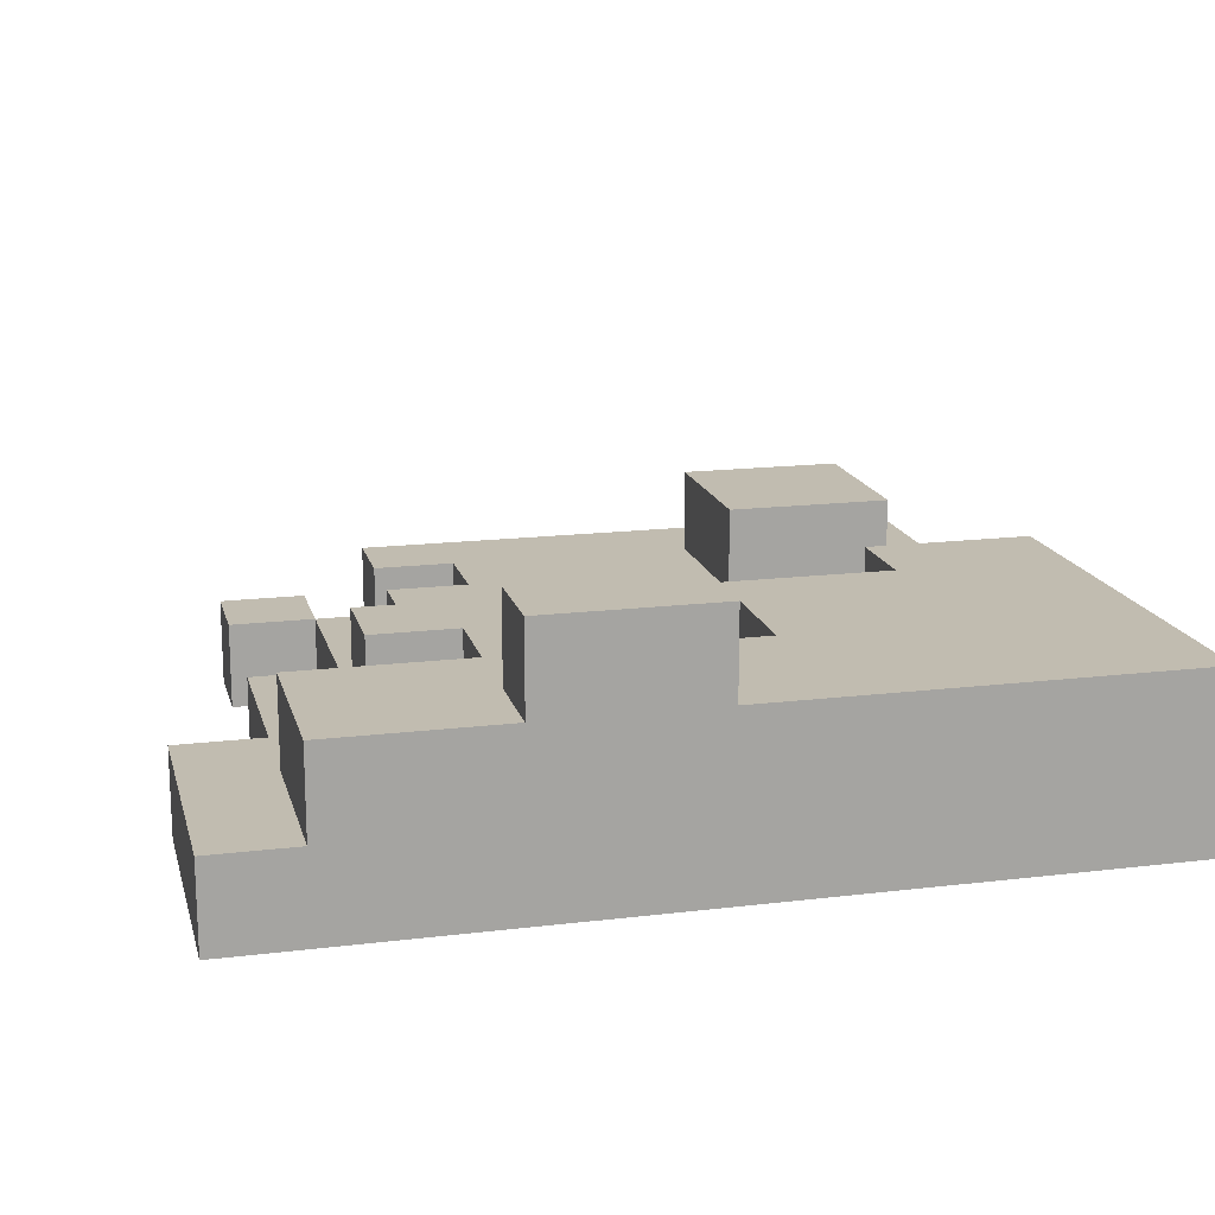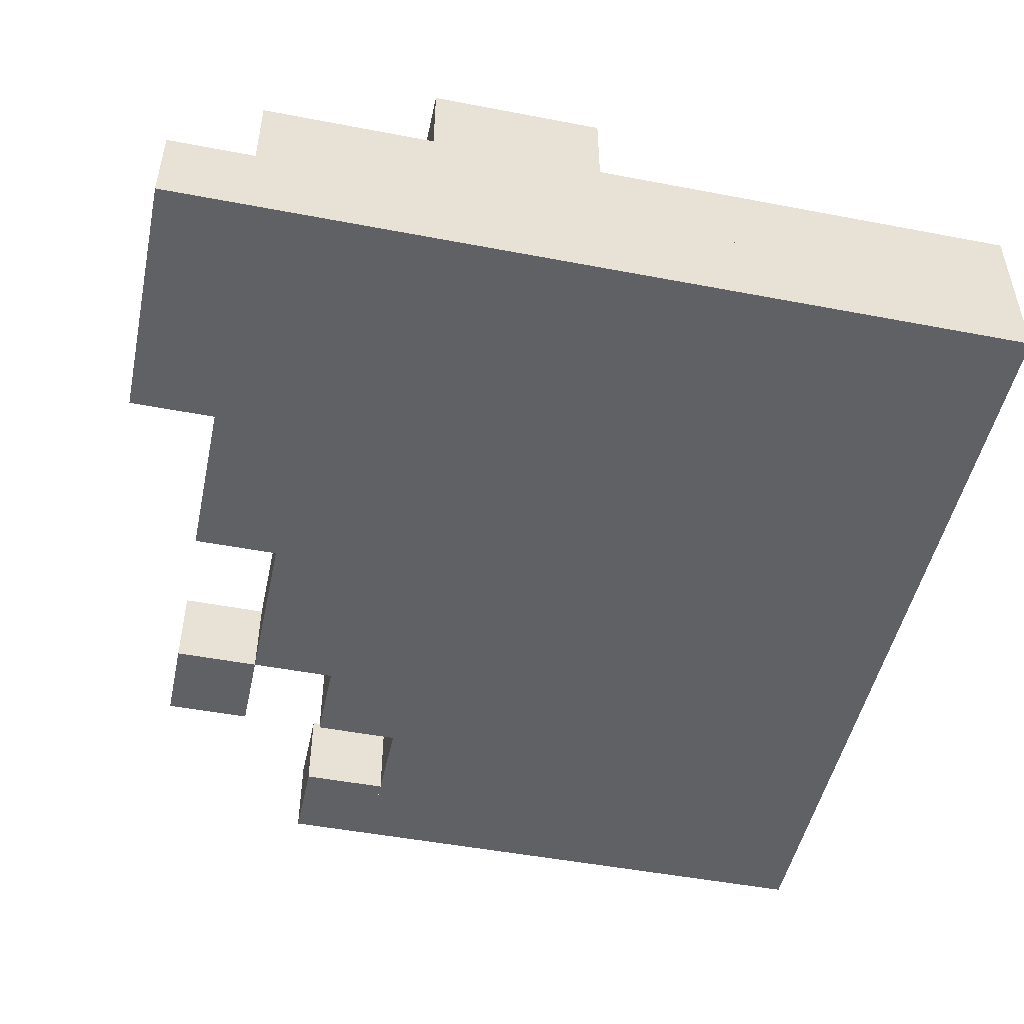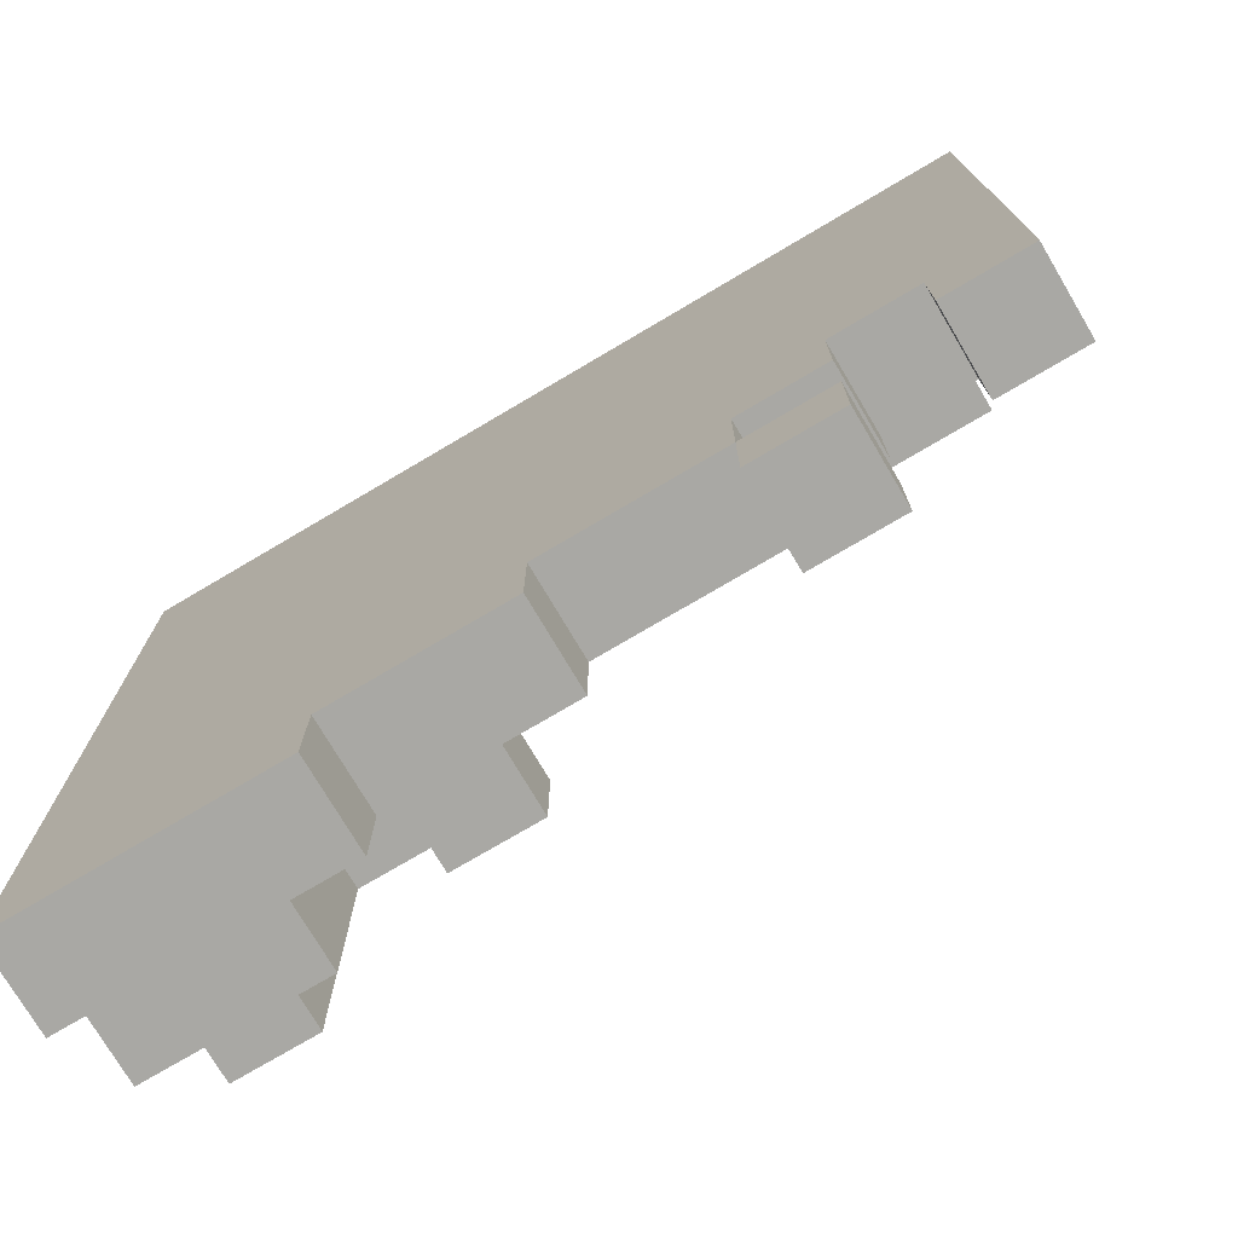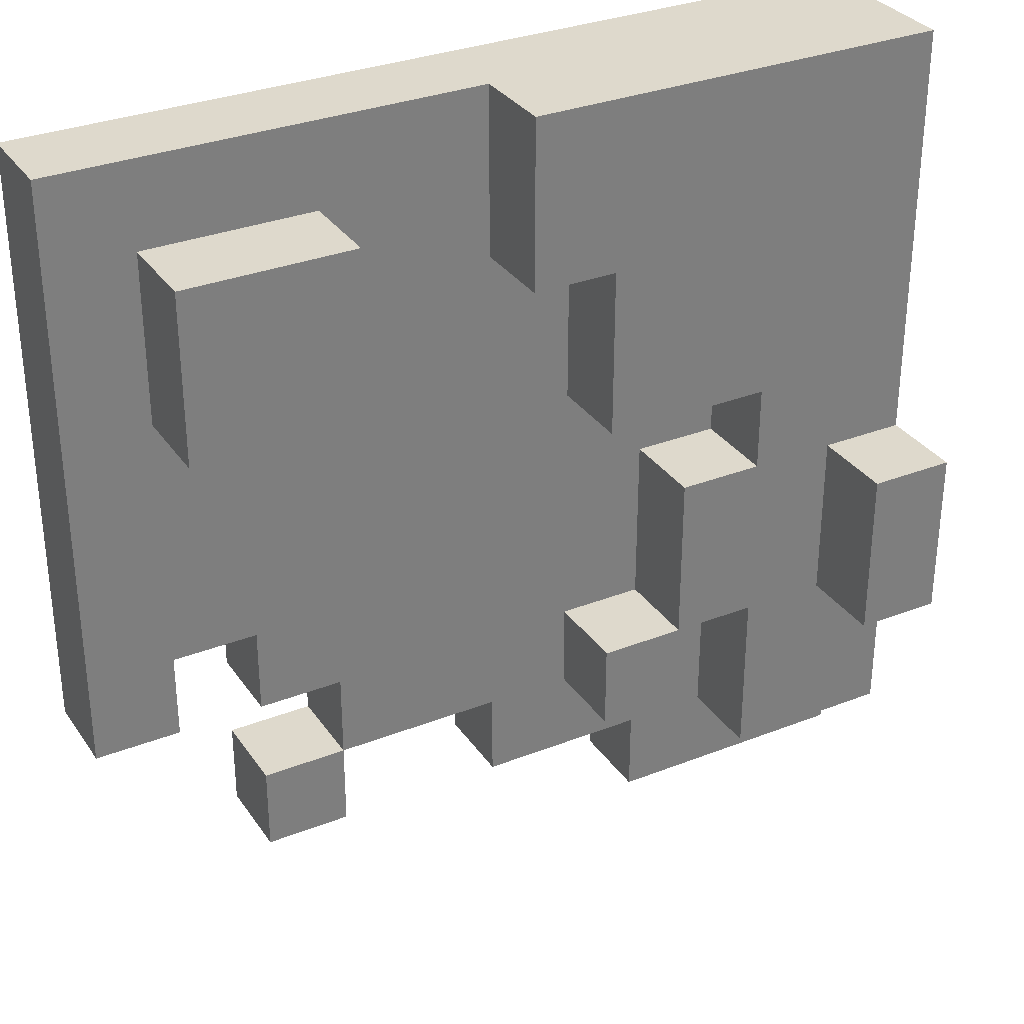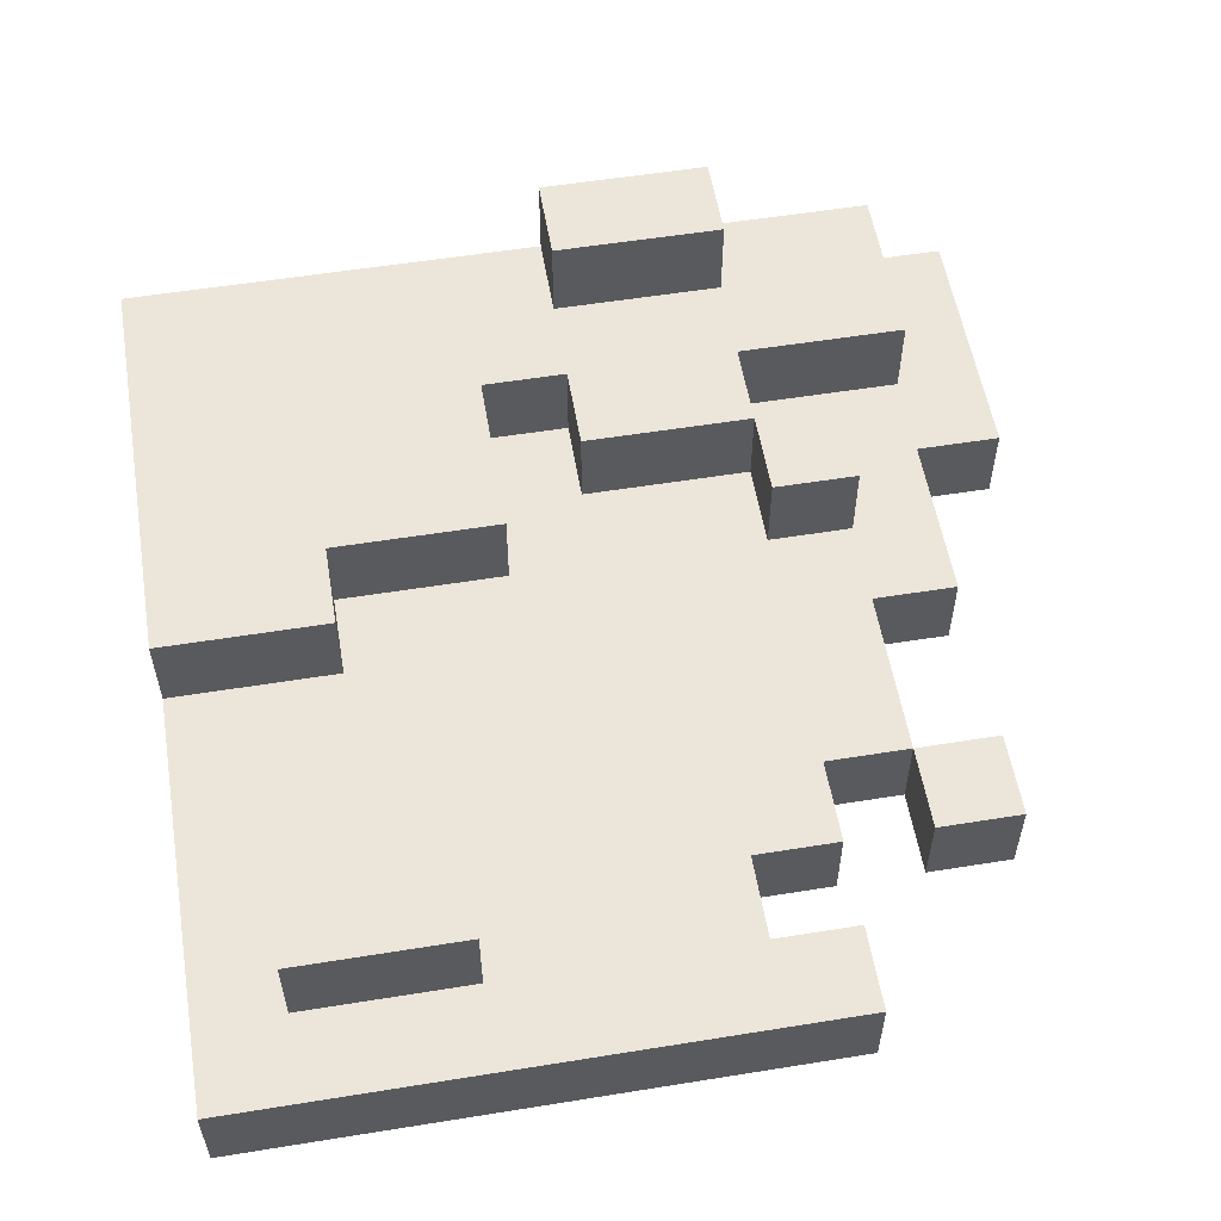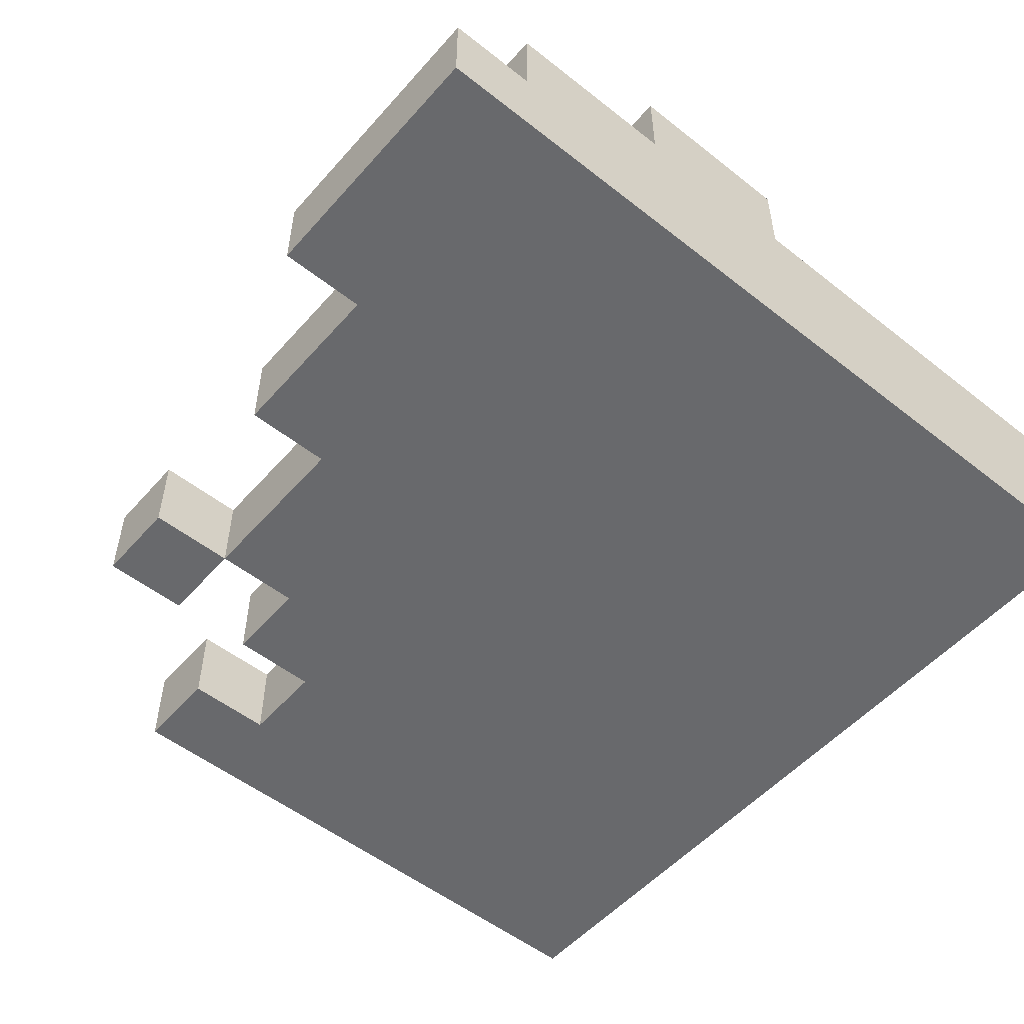
<metadata>
{"format":"obj","ext":"obj","renderer":"f3d","projection":"perspective","resolution":1024,"background":"white","views":[{"elev":16.5,"azim":-103.9,"up":"+Y"},{"elev":-49.0,"azim":-102.0,"up":"+Y"},{"elev":-75.0,"azim":30.6,"up":"+Z"},{"elev":32.1,"azim":151.2,"up":"+Z"},{"elev":55.8,"azim":80.4,"up":"+Y"},{"elev":-52.8,"azim":-130.2,"up":"+Y"}]}
</metadata>
<code>
g Object_Grass_FloorObject_1
v -1 -0.8 -1
v -1 -0.8 -0.8
v -0.4 -0.8 -0.8
v -0.4 -0.8 -1
v -1 -0.6 -0.8
v -1 -0.6 -0.4
v -0.6 -0.6 -0.4
v -0.6 -0.6 -0.8
v -1 -0.6 0
v -1 -0.6 1
v -0.6 -0.6 1
v -0.6 -0.6 0
v -1 -0.4 -0.4
v -1 -0.4 0
v -0.8 -0.4 0
v -0.8 -0.4 -0.4
v -0.8 -0.6 -0.4
v -0.8 -0.6 0
v -0.4 -0.6 0
v -0.4 -0.6 -0.4
v -0.6 -0.8 -0.8
v -0.6 -0.8 -0.6
v 0 -0.8 -0.6
v 0 -0.8 -0.8
v -0.6 -0.8 -0.6
v -0.6 -0.8 -0.4
v -0.4 -0.8 -0.4
v -0.4 -0.8 -0.6
v -0.6 -0.8 0
v -0.6 -0.8 0.2
v 1 -0.8 0.2
v 1 -0.8 0
v -0.6 -0.6 0.2
v -0.6 -0.6 1
v -0.2 -0.6 1
v -0.2 -0.6 0.2
v -0.4 -0.8 -0.4
v -0.4 -0.8 0
v 0.6 -0.8 0
v 0.6 -0.8 -0.4
v -0.4 -0.6 -0.6
v -0.4 -0.6 -0.4
v -0.2 -0.6 -0.4
v -0.2 -0.6 -0.6
v -0.2 -0.8 -0.6
v -0.2 -0.8 -0.4
v 0.4 -0.8 -0.4
v 0.4 -0.8 -0.6
v -0.2 -0.8 0.2
v -0.2 -0.8 0.4
v 1 -0.8 0.4
v 1 -0.8 0.2
v -0.2 -0.8 0.4
v -0.2 -0.8 0.6
v 0.4 -0.8 0.6
v 0.4 -0.8 0.4
v -0.2 -0.6 0.6
v -0.2 -0.6 1
v 0 -0.6 1
v 0 -0.6 0.6
v 0 -0.8 0.6
v 0 -0.8 1
v 0.4 -0.8 1
v 0.4 -0.8 0.6
v 0.4 -0.8 -0.8
v 0.4 -0.8 -0.6
v 0.6 -0.8 -0.6
v 0.6 -0.8 -0.8
v 0.4 -0.8 0.8
v 0.4 -0.8 1
v 1 -0.8 1
v 1 -0.8 0.8
v 0.4 -0.6 0.4
v 0.4 -0.6 0.8
v 0.8 -0.6 0.8
v 0.8 -0.6 0.4
v 0.6 -0.8 -0.2
v 0.6 -0.8 0
v 1 -0.8 0
v 1 -0.8 -0.2
v 0.8 -0.8 -0.4
v 0.8 -0.8 -0.2
v 1 -0.8 -0.2
v 1 -0.8 -0.4
v 0.8 -0.8 0.4
v 0.8 -0.8 0.8
v 1 -0.8 0.8
v 1 -0.8 0.4
v -1 -1 -1
v -0.4 -1 -1
v -0.4 -1 1
v -1 -1 1
v -0.4 -1 -0.8
v 0 -1 -0.8
v 0 -1 1
v -0.4 -1 1
v 0 -1 -0.6
v 0.4 -1 -0.6
v 0.4 -1 1
v 0 -1 1
v 0.4 -1 -0.8
v 0.6 -1 -0.8
v 0.6 -1 -0.6
v 0.4 -1 -0.6
v 0.4 -1 -0.4
v 0.6 -1 -0.4
v 0.6 -1 1
v 0.4 -1 1
v 0.6 -1 -0.2
v 1 -1 -0.2
v 1 -1 1
v 0.6 -1 1
v 0.8 -1 -0.4
v 1 -1 -0.4
v 1 -1 -0.2
v 0.8 -1 -0.2
v -1 -1 -1
v -1 -1 1
v -1 -0.8 1
v -1 -0.8 -1
v -1 -0.8 -0.8
v -1 -0.8 1
v -1 -0.6 1
v -1 -0.6 -0.8
v -1 -0.6 -0.4
v -1 -0.6 0
v -1 -0.4 0
v -1 -0.4 -0.4
v -0.4 -0.8 -0.6
v -0.4 -0.8 -0.4
v -0.4 -0.6 -0.4
v -0.4 -0.6 -0.6
v 0.4 -1 -0.8
v 0.4 -1 -0.6
v 0.4 -0.8 -0.6
v 0.4 -0.8 -0.8
v 0.4 -0.8 0.4
v 0.4 -0.8 0.8
v 0.4 -0.6 0.8
v 0.4 -0.6 0.4
v 0.8 -1 -0.4
v 0.8 -1 -0.2
v 0.8 -0.8 -0.2
v 0.8 -0.8 -0.4
v -0.8 -0.6 -0.4
v -0.8 -0.4 -0.4
v -0.8 -0.4 0
v -0.8 -0.6 0
v -0.6 -0.8 -0.8
v -0.6 -0.6 -0.8
v -0.6 -0.6 -0.4
v -0.6 -0.8 -0.4
v -0.6 -0.8 0
v -0.6 -0.6 0
v -0.6 -0.6 0.2
v -0.6 -0.8 0.2
v -0.4 -1 -1
v -0.4 -0.8 -1
v -0.4 -0.8 -0.8
v -0.4 -1 -0.8
v -0.4 -0.8 -0.4
v -0.4 -0.6 -0.4
v -0.4 -0.6 0
v -0.4 -0.8 0
v -0.2 -0.8 -0.6
v -0.2 -0.6 -0.6
v -0.2 -0.6 -0.4
v -0.2 -0.8 -0.4
v -0.2 -0.8 0.2
v -0.2 -0.6 0.2
v -0.2 -0.6 0.6
v -0.2 -0.8 0.6
v 0 -1 -0.8
v 0 -0.8 -0.8
v 0 -0.8 -0.6
v 0 -1 -0.6
v 0 -0.8 0.6
v 0 -0.6 0.6
v 0 -0.6 1
v 0 -0.8 1
v 0.4 -1 -0.6
v 0.4 -0.8 -0.6
v 0.4 -0.8 -0.4
v 0.4 -1 -0.4
v 0.6 -1 -0.8
v 0.6 -0.8 -0.8
v 0.6 -0.8 -0.6
v 0.6 -1 -0.6
v 0.6 -1 -0.4
v 0.6 -0.8 -0.4
v 0.6 -0.8 -0.2
v 0.6 -1 -0.2
v 0.8 -0.8 0.4
v 0.8 -0.6 0.4
v 0.8 -0.6 0.8
v 0.8 -0.8 0.8
v 1 -1 -0.4
v 1 -0.8 -0.4
v 1 -0.8 1
v 1 -1 1
v -1 -1 1
v 1 -1 1
v 1 -0.8 1
v -1 -0.8 1
v -1 -0.8 1
v 0 -0.8 1
v 0 -0.6 1
v -1 -0.6 1
v -1 -0.6 0
v -0.8 -0.6 0
v -0.8 -0.4 0
v -1 -0.4 0
v -0.6 -0.8 0
v -0.4 -0.8 0
v -0.4 -0.6 0
v -0.6 -0.6 0
v -0.4 -0.8 -0.4
v -0.2 -0.8 -0.4
v -0.2 -0.6 -0.4
v -0.4 -0.6 -0.4
v 0.4 -1 -0.6
v 0.6 -1 -0.6
v 0.6 -0.8 -0.6
v 0.4 -0.8 -0.6
v 0.4 -0.8 0.8
v 0.8 -0.8 0.8
v 0.8 -0.6 0.8
v 0.4 -0.6 0.8
v -1 -1 -1
v -1 -0.8 -1
v -0.4 -0.8 -1
v -0.4 -1 -1
v -1 -0.8 -0.8
v -1 -0.6 -0.8
v -0.6 -0.6 -0.8
v -0.6 -0.8 -0.8
v -1 -0.6 -0.4
v -1 -0.4 -0.4
v -0.8 -0.4 -0.4
v -0.8 -0.6 -0.4
v -0.6 -0.8 -0.4
v -0.6 -0.6 -0.4
v -0.4 -0.6 -0.4
v -0.4 -0.8 -0.4
v -0.6 -0.8 0.2
v -0.6 -0.6 0.2
v -0.2 -0.6 0.2
v -0.2 -0.8 0.2
v -0.4 -1 -0.8
v -0.4 -0.8 -0.8
v 0 -0.8 -0.8
v 0 -1 -0.8
v -0.4 -0.8 -0.6
v -0.4 -0.6 -0.6
v -0.2 -0.6 -0.6
v -0.2 -0.8 -0.6
v -0.2 -0.8 0.6
v -0.2 -0.6 0.6
v 0 -0.6 0.6
v 0 -0.8 0.6
v 0 -1 -0.6
v 0 -0.8 -0.6
v 0.4 -0.8 -0.6
v 0.4 -1 -0.6
v 0.4 -1 -0.8
v 0.4 -0.8 -0.8
v 0.6 -0.8 -0.8
v 0.6 -1 -0.8
v 0.4 -1 -0.4
v 0.4 -0.8 -0.4
v 0.6 -0.8 -0.4
v 0.6 -1 -0.4
v 0.4 -0.8 0.4
v 0.4 -0.6 0.4
v 0.8 -0.6 0.4
v 0.8 -0.8 0.4
v 0.6 -1 -0.2
v 0.6 -0.8 -0.2
v 0.8 -0.8 -0.2
v 0.8 -1 -0.2
v 0.8 -1 -0.4
v 0.8 -0.8 -0.4
v 1 -0.8 -0.4
v 1 -1 -0.4
f 1 2 3
f 1 3 4
f 5 6 7
f 5 7 8
f 9 10 11
f 9 11 12
f 13 14 15
f 13 15 16
f 17 18 19
f 17 19 20
f 21 22 23
f 21 23 24
f 25 26 27
f 25 27 28
f 29 30 31
f 29 31 32
f 33 34 35
f 33 35 36
f 37 38 39
f 37 39 40
f 41 42 43
f 41 43 44
f 45 46 47
f 45 47 48
f 49 50 51
f 49 51 52
f 53 54 55
f 53 55 56
f 57 58 59
f 57 59 60
f 61 62 63
f 61 63 64
f 65 66 67
f 65 67 68
f 69 70 71
f 69 71 72
f 73 74 75
f 73 75 76
f 77 78 79
f 77 79 80
f 81 82 83
f 81 83 84
f 85 86 87
f 85 87 88
f 89 90 91
f 89 91 92
f 93 94 95
f 93 95 96
f 97 98 99
f 97 99 100
f 101 102 103
f 101 103 104
f 105 106 107
f 105 107 108
f 109 110 111
f 109 111 112
f 113 114 115
f 113 115 116
f 117 118 119
f 117 119 120
f 121 122 123
f 121 123 124
f 125 126 127
f 125 127 128
f 129 130 131
f 129 131 132
f 133 134 135
f 133 135 136
f 137 138 139
f 137 139 140
f 141 142 143
f 141 143 144
f 145 146 147
f 145 147 148
f 149 150 151
f 149 151 152
f 153 154 155
f 153 155 156
f 157 158 159
f 157 159 160
f 161 162 163
f 161 163 164
f 165 166 167
f 165 167 168
f 169 170 171
f 169 171 172
f 173 174 175
f 173 175 176
f 177 178 179
f 177 179 180
f 181 182 183
f 181 183 184
f 185 186 187
f 185 187 188
f 189 190 191
f 189 191 192
f 193 194 195
f 193 195 196
f 197 198 199
f 197 199 200
f 201 202 203
f 201 203 204
f 205 206 207
f 205 207 208
f 209 210 211
f 209 211 212
f 213 214 215
f 213 215 216
f 217 218 219
f 217 219 220
f 221 222 223
f 221 223 224
f 225 226 227
f 225 227 228
f 229 230 231
f 229 231 232
f 233 234 235
f 233 235 236
f 237 238 239
f 237 239 240
f 241 242 243
f 241 243 244
f 245 246 247
f 245 247 248
f 249 250 251
f 249 251 252
f 253 254 255
f 253 255 256
f 257 258 259
f 257 259 260
f 261 262 263
f 261 263 264
f 265 266 267
f 265 267 268
f 269 270 271
f 269 271 272
f 273 274 275
f 273 275 276
f 277 278 279
f 277 279 280
f 281 282 283
f 281 283 284

</code>
